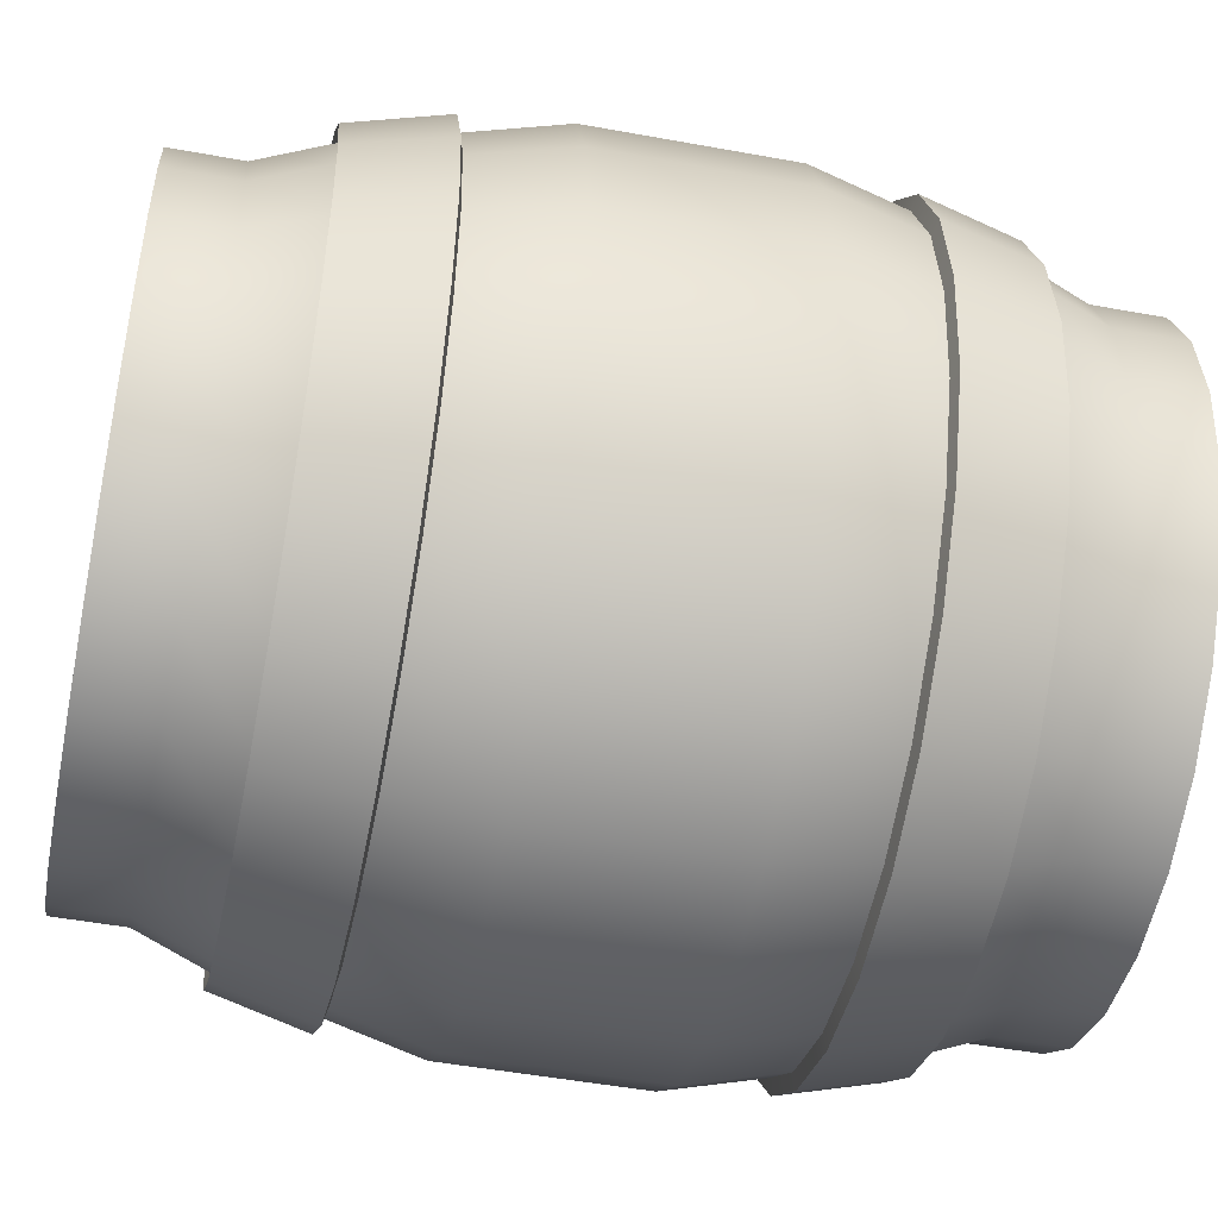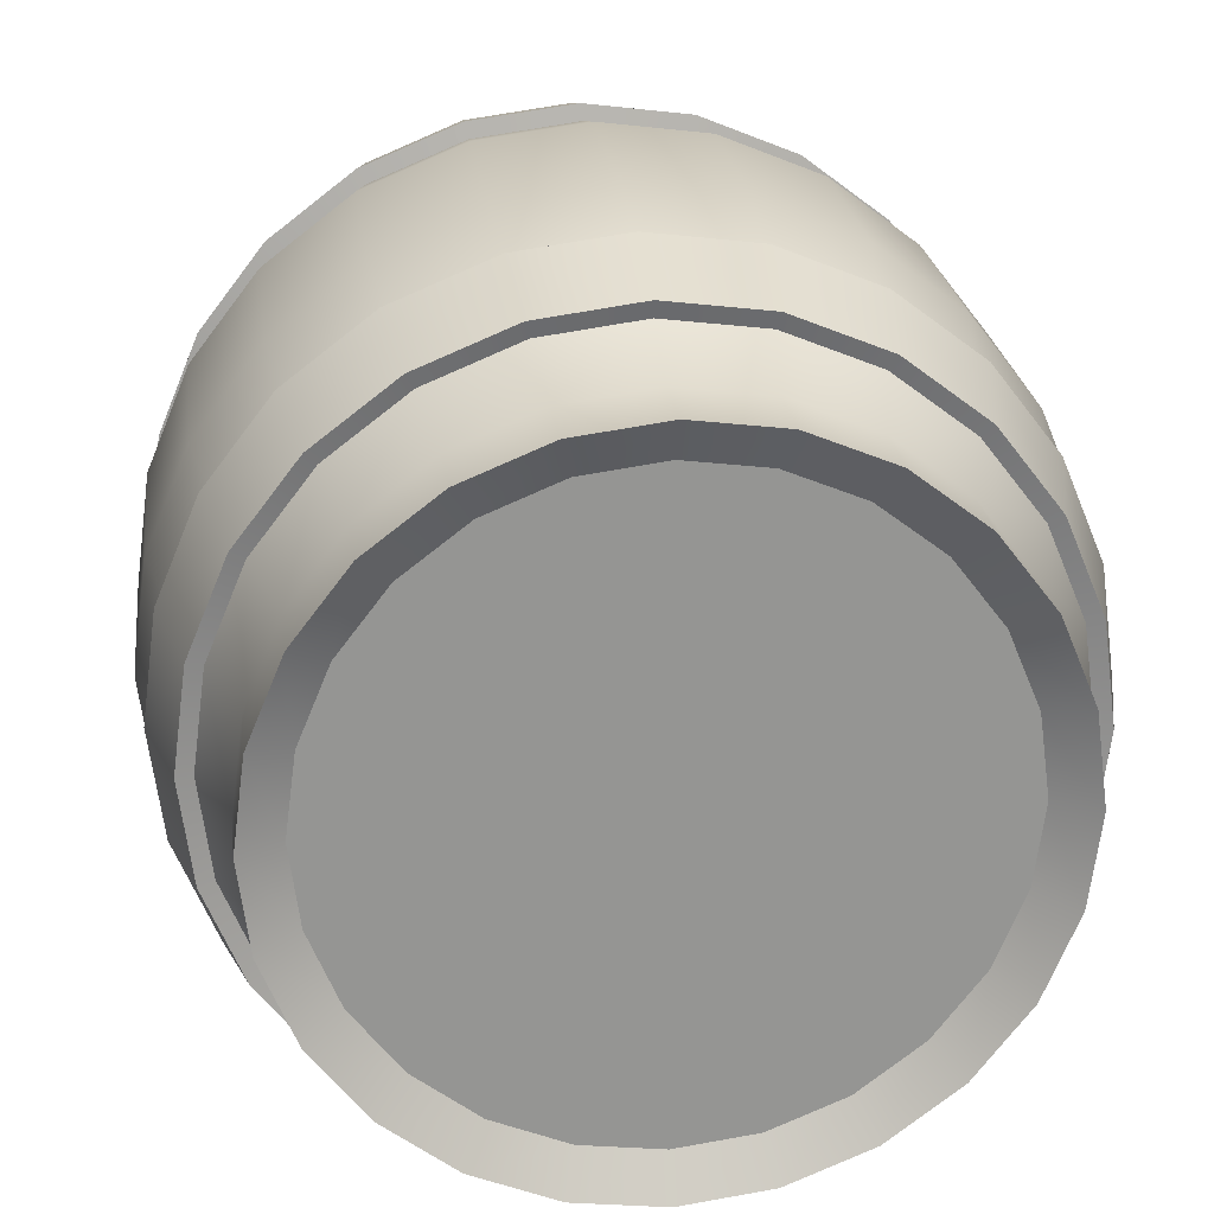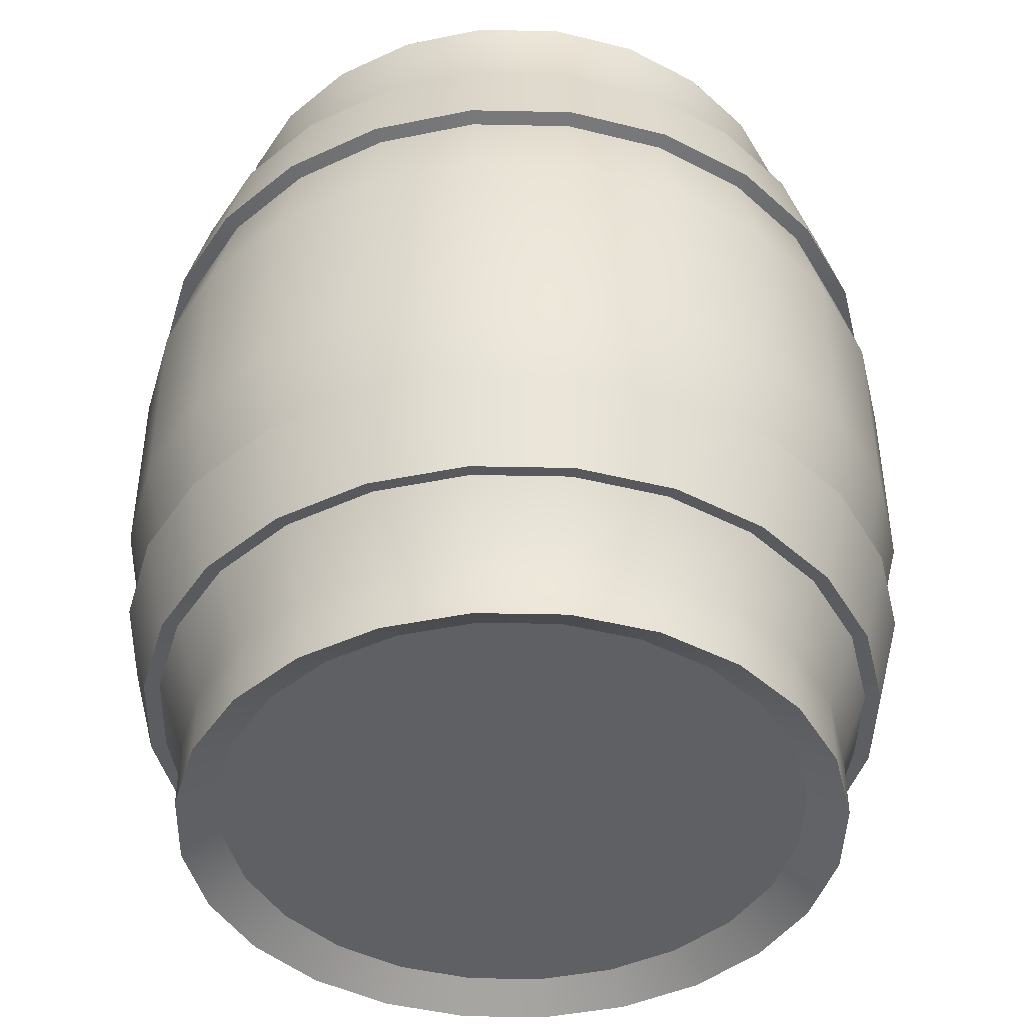
<metadata>
{"format":"obj","ext":"obj","renderer":"f3d","projection":"perspective","resolution":1024,"background":"white","views":[{"elev":-49.3,"azim":78.5,"up":"+Z"},{"elev":23.1,"azim":-6.8,"up":"+Z"},{"elev":-43.7,"azim":-53.9,"up":"+Y"}]}
</metadata>
<code>
g default
v 32.81 -45.05 -8.79
v 29.41 -45.05 -16.98
v 24.02 -45.05 -24.02
v 16.98 -45.05 -29.41
v 8.79 -45.05 -32.81
v 4e-06 -45.05 -33.96
v -8.79 -45.05 -32.81
v -16.98 -45.05 -29.41
v -24.02 -45.05 -24.02
v -29.41 -45.05 -16.98
v -32.81 -45.05 -8.79
v -33.96 -45.05 -2e-06
v -32.81 -45.05 8.79
v -29.41 -45.05 16.98
v -24.02 -45.05 24.02
v -16.98 -45.05 29.41
v -8.79 -45.05 32.81
v -1e-06 -45.05 33.96
v 8.79 -45.05 32.81
v 16.98 -45.05 29.41
v 24.02 -45.05 24.02
v 29.41 -45.05 16.98
v 32.81 -45.05 8.79
v 33.96 -45.05 0
v 32.81 45.05 -8.79
v 29.41 45.05 -16.98
v 24.02 45.05 -24.02
v 16.98 45.05 -29.41
v 8.79 45.05 -32.81
v 4e-06 45.05 -33.96
v -8.79 45.05 -32.81
v -16.98 45.05 -29.41
v -24.02 45.05 -24.02
v -29.41 45.05 -16.98
v -32.81 45.05 -8.79
v -33.96 45.05 -2e-06
v -32.81 45.05 8.79
v -29.41 45.05 16.98
v -24.02 45.05 24.02
v -16.98 45.05 29.41
v -8.79 45.05 32.81
v -1e-06 45.05 33.96
v 8.79 45.05 32.81
v 16.98 45.05 29.41
v 24.02 45.05 24.02
v 29.41 45.05 16.98
v 32.81 45.05 8.79
v 33.96 45.05 0
v 32.81 37.77 -8.79
v 33.96 37.77 0
v 32.81 37.77 8.79
v 29.41 37.77 16.98
v 24.02 37.77 24.02
v 16.98 37.77 29.41
v 8.79 37.77 32.81
v -1e-06 37.77 33.96
v -8.79 37.77 32.81
v -16.98 37.77 29.41
v -24.02 37.77 24.02
v -29.41 37.77 16.98
v -32.81 37.77 8.79
v -33.96 37.77 -2e-06
v -32.81 37.77 -8.79
v -29.41 37.77 -16.98
v -24.02 37.77 -24.02
v -16.98 37.77 -29.41
v -8.79 37.77 -32.81
v 4e-06 37.77 -33.96
v 8.79 37.77 -32.81
v 16.98 37.77 -29.41
v 24.02 37.77 -24.02
v 29.41 37.77 -16.98
v 32.81 -37.77 -8.79
v 33.96 -37.77 -0
v 32.81 -37.77 8.79
v 29.41 -37.77 16.98
v 24.02 -37.77 24.02
v 16.98 -37.77 29.41
v 8.79 -37.77 32.81
v -1e-06 -37.77 33.96
v -8.79 -37.77 32.81
v -16.98 -37.77 29.41
v -24.02 -37.77 24.02
v -29.41 -37.77 16.98
v -32.81 -37.77 8.79
v -33.96 -37.77 -2e-06
v -32.81 -37.77 -8.79
v -29.41 -37.77 -16.98
v -24.02 -37.77 -24.02
v -16.98 -37.77 -29.41
v -8.79 -37.77 -32.81
v 4e-06 -37.77 -33.96
v 8.79 -37.77 -32.81
v 16.98 -37.77 -29.41
v 24.02 -37.77 -24.02
v 29.41 -37.77 -16.98
v 35.65 30.21 -9.553
v 40.52 10.28 -10.86
v 40.52 -10.28 -10.86
v 35.65 -30.21 -9.553
v 36.91 30.21 -1e-06
v 41.95 10.28 -2e-06
v 41.95 -10.28 -2e-06
v 36.91 -30.21 -1e-06
v 35.65 30.21 9.553
v 40.52 10.28 10.86
v 40.52 -10.28 10.86
v 35.65 -30.21 9.553
v 31.96 30.21 18.45
v 36.33 10.28 20.98
v 36.33 -10.28 20.98
v 31.96 -30.21 18.45
v 26.1 30.21 26.1
v 29.67 10.28 29.67
v 29.67 -10.28 29.67
v 26.1 -30.21 26.1
v 18.45 30.21 31.96
v 20.98 10.28 36.33
v 20.98 -10.28 36.33
v 18.45 -30.21 31.96
v 9.553 30.21 35.65
v 10.86 10.28 40.52
v 10.86 -10.28 40.52
v 9.553 -30.21 35.65
v -2e-06 30.21 36.91
v -2e-06 10.28 41.95
v -3e-06 -10.28 41.95
v -2e-06 -30.21 36.91
v -9.553 30.21 35.65
v -10.86 10.28 40.52
v -10.86 -10.28 40.52
v -9.553 -30.21 35.65
v -18.45 30.21 31.96
v -20.98 10.28 36.33
v -20.98 -10.28 36.33
v -18.45 -30.21 31.96
v -26.1 30.21 26.1
v -29.67 10.28 29.67
v -29.67 -10.28 29.67
v -26.1 -30.21 26.1
v -31.96 30.21 18.45
v -36.33 10.28 20.98
v -36.33 -10.28 20.98
v -31.96 -30.21 18.45
v -35.65 30.21 9.553
v -40.52 10.28 10.86
v -40.52 -10.28 10.86
v -35.65 -30.21 9.553
v -36.91 30.21 -3e-06
v -41.95 10.28 -4e-06
v -41.95 -10.28 -4e-06
v -36.91 -30.21 -3e-06
v -35.65 30.21 -9.553
v -40.52 10.28 -10.86
v -40.52 -10.28 -10.86
v -35.65 -30.21 -9.553
v -31.96 30.21 -18.45
v -36.33 10.28 -20.98
v -36.33 -10.28 -20.98
v -31.96 -30.21 -18.45
v -26.1 30.21 -26.1
v -29.67 10.28 -29.67
v -29.67 -10.28 -29.67
v -26.1 -30.21 -26.1
v -18.45 30.21 -31.96
v -20.98 10.28 -36.33
v -20.98 -10.28 -36.33
v -18.45 -30.21 -31.96
v -9.553 30.21 -35.65
v -10.86 10.28 -40.52
v -10.86 -10.28 -40.52
v -9.553 -30.21 -35.65
v 4e-06 30.21 -36.91
v 4e-06 10.28 -41.95
v 4e-06 -10.28 -41.95
v 4e-06 -30.21 -36.91
v 9.553 30.21 -35.65
v 10.86 10.28 -40.52
v 10.86 -10.28 -40.52
v 9.553 -30.21 -35.65
v 18.45 30.21 -31.96
v 20.98 10.28 -36.33
v 20.98 -10.28 -36.33
v 18.45 -30.21 -31.96
v 26.1 30.21 -26.1
v 29.67 10.28 -29.67
v 29.67 -10.28 -29.67
v 26.1 -30.21 -26.1
v 31.96 30.21 -18.45
v 36.33 10.28 -20.98
v 36.33 -10.28 -20.98
v 31.96 -30.21 -18.45
v 34.15 -20.25 -19.72
v 38.09 -20.25 -10.21
v 39.43 -20.25 -1e-06
v 38.09 -20.25 10.21
v 34.15 -20.25 19.72
v 27.88 -20.25 27.88
v 19.72 -20.25 34.15
v 10.21 -20.25 38.09
v -2e-06 -20.25 39.43
v -10.21 -20.25 38.09
v -19.72 -20.25 34.15
v -27.88 -20.25 27.88
v -34.15 -20.25 19.72
v -38.09 -20.25 10.21
v -39.43 -20.25 -3e-06
v -38.09 -20.25 -10.21
v -34.15 -20.25 -19.72
v -27.88 -20.25 -27.88
v -19.72 -20.25 -34.15
v -10.21 -20.25 -38.09
v 4e-06 -20.25 -39.43
v 10.21 -20.25 -38.09
v 19.72 -20.25 -34.15
v 27.88 -20.25 -27.88
v 34.15 20.25 -19.72
v 38.09 20.25 -10.21
v 39.43 20.25 -1e-06
v 38.09 20.25 10.21
v 34.15 20.25 19.72
v 27.88 20.25 27.88
v 19.72 20.25 34.15
v 10.21 20.25 38.09
v -2e-06 20.25 39.43
v -10.21 20.25 38.09
v -19.72 20.25 34.15
v -27.88 20.25 27.88
v -34.15 20.25 19.72
v -38.09 20.25 10.21
v -39.43 20.25 -3e-06
v -38.09 20.25 -10.21
v -34.15 20.25 -19.72
v -27.88 20.25 -27.88
v -19.72 20.25 -34.15
v -10.21 20.25 -38.09
v 4e-06 20.25 -39.43
v 10.21 20.25 -38.09
v 19.72 20.25 -34.15
v 27.88 20.25 -27.88
v 35.52 -20.65 -20.51
v 39.62 -20.65 -10.62
v 37.18 -30.61 -9.962
v 33.33 -30.61 -19.25
v 41.01 -20.65 -3e-06
v 38.49 -30.61 -2e-06
v 39.62 -20.65 10.62
v 37.18 -30.61 9.962
v 35.52 -20.65 20.51
v 33.33 -30.61 19.25
v 29 -20.65 29
v 27.22 -30.61 27.22
v 20.51 -20.65 35.52
v 19.25 -30.61 33.33
v 10.62 -20.65 39.62
v 9.962 -30.61 37.18
v -3e-06 -20.65 41.01
v -2e-06 -30.61 38.49
v -10.62 -20.65 39.62
v -9.962 -30.61 37.18
v -20.51 -20.65 35.52
v -19.25 -30.61 33.33
v -29 -20.65 29
v -27.22 -30.61 27.22
v -35.52 -20.65 20.51
v -33.33 -30.61 19.25
v -39.62 -20.65 10.62
v -37.18 -30.61 9.962
v -41.01 -20.65 -4e-06
v -38.49 -30.61 -3e-06
v -39.62 -20.65 -10.62
v -37.18 -30.61 -9.962
v -35.52 -20.65 -20.51
v -33.33 -30.61 -19.25
v -29 -20.65 -29
v -27.22 -30.61 -27.22
v -20.51 -20.65 -35.52
v -19.25 -30.61 -33.33
v -10.62 -20.65 -39.62
v -9.962 -30.61 -37.18
v 5e-06 -20.65 -41.01
v 5e-06 -30.61 -38.49
v 10.62 -20.65 -39.62
v 9.962 -30.61 -37.18
v 20.51 -20.65 -35.52
v 19.25 -30.61 -33.33
v 29 -20.65 -29
v 27.22 -30.61 -27.22
v 39.62 20.65 -10.62
v 37.18 30.61 -9.962
v 35.52 20.65 -20.51
v 33.33 30.61 -19.25
v 41.01 20.65 -3e-06
v 38.49 30.61 -2e-06
v 39.62 20.65 10.62
v 37.18 30.61 9.962
v 35.52 20.65 20.51
v 33.33 30.61 19.25
v 29 20.65 29
v 27.22 30.61 27.22
v 20.51 20.65 35.52
v 19.25 30.61 33.33
v 10.62 20.65 39.62
v 9.962 30.61 37.18
v -3e-06 20.65 41.01
v -2e-06 30.61 38.49
v -10.62 20.65 39.62
v -9.962 30.61 37.18
v -20.51 20.65 35.52
v -19.25 30.61 33.33
v -29 20.65 29
v -27.22 30.61 27.22
v -35.52 20.65 20.51
v -33.33 30.61 19.25
v -39.62 20.65 10.62
v -37.18 30.61 9.962
v -41.01 20.65 -4e-06
v -38.49 30.61 -3e-06
v -39.62 20.65 -10.62
v -37.18 30.61 -9.962
v -35.52 20.65 -20.51
v -33.33 30.61 -19.25
v -29 20.65 -29
v -27.22 30.61 -27.22
v -20.51 20.65 -35.52
v -19.25 30.61 -33.33
v -10.62 20.65 -39.62
v -9.962 30.61 -37.18
v 5e-06 20.65 -41.01
v 5e-06 30.61 -38.49
v 10.62 20.65 -39.62
v 9.962 30.61 -37.18
v 20.51 20.65 -35.52
v 19.25 30.61 -33.33
v 29 20.65 -29
v 27.22 30.61 -27.22
v 28.92 -42.71 -7.749
v 25.93 -42.71 -14.97
v 0 -42.71 0
v 21.17 -42.71 -21.17
v 14.97 -42.71 -25.93
v 7.749 -42.71 -28.92
v 4e-06 -42.71 -29.94
v -7.749 -42.71 -28.92
v -14.97 -42.71 -25.93
v -21.17 -42.71 -21.17
v -25.93 -42.71 -14.97
v -28.92 -42.71 -7.749
v -29.94 -42.71 -2e-06
v -28.92 -42.71 7.749
v -25.93 -42.71 14.97
v -21.17 -42.71 21.17
v -14.97 -42.71 25.93
v -7.749 -42.71 28.92
v -1e-06 -42.71 29.94
v 7.749 -42.71 28.92
v 14.97 -42.71 25.93
v 21.17 -42.71 21.17
v 25.93 -42.71 14.97
v 28.92 -42.71 7.749
v 29.94 -42.71 -0
v 28.92 42.71 -7.749
v 25.93 42.71 -14.97
v 0 42.71 1e-06
v 21.17 42.71 -21.17
v 14.97 42.71 -25.93
v 7.749 42.71 -28.92
v 4e-06 42.71 -29.94
v -7.749 42.71 -28.92
v -14.97 42.71 -25.93
v -21.17 42.71 -21.17
v -25.93 42.71 -14.97
v -28.92 42.71 -7.749
v -29.94 42.71 -2e-06
v -28.92 42.71 7.749
v -25.93 42.71 14.97
v -21.17 42.71 21.17
v -14.97 42.71 25.93
v -7.749 42.71 28.92
v -1e-06 42.71 29.94
v 7.749 42.71 28.92
v 14.97 42.71 25.93
v 21.17 42.71 21.17
v 25.93 42.71 14.97
v 28.92 42.71 7.749
v 29.94 42.71 -0
g pCylinder220
f 1 2 96 73
f 2 3 95 96
f 3 4 94 95
f 4 5 93 94
f 5 6 92 93
f 6 7 91 92
f 7 8 90 91
f 8 9 89 90
f 9 10 88 89
f 10 11 87 88
f 11 12 86 87
f 12 13 85 86
f 13 14 84 85
f 14 15 83 84
f 15 16 82 83
f 16 17 81 82
f 17 18 80 81
f 18 19 79 80
f 19 20 78 79
f 20 21 77 78
f 21 22 76 77
f 22 23 75 76
f 23 24 74 75
f 24 1 73 74
f 338 337 339
f 340 338 339
f 341 340 339
f 342 341 339
f 343 342 339
f 344 343 339
f 345 344 339
f 346 345 339
f 347 346 339
f 348 347 339
f 349 348 339
f 350 349 339
f 351 350 339
f 352 351 339
f 353 352 339
f 354 353 339
f 355 354 339
f 356 355 339
f 357 356 339
f 358 357 339
f 359 358 339
f 360 359 339
f 361 360 339
f 337 361 339
f 362 363 364
f 363 365 364
f 365 366 364
f 366 367 364
f 367 368 364
f 368 369 364
f 369 370 364
f 370 371 364
f 371 372 364
f 372 373 364
f 373 374 364
f 374 375 364
f 375 376 364
f 376 377 364
f 377 378 364
f 378 379 364
f 379 380 364
f 380 381 364
f 381 382 364
f 382 383 364
f 383 384 364
f 384 385 364
f 385 386 364
f 386 362 364
f 50 49 25 48
f 51 50 48 47
f 52 51 47 46
f 53 52 46 45
f 54 53 45 44
f 55 54 44 43
f 56 55 43 42
f 57 56 42 41
f 58 57 41 40
f 59 58 40 39
f 60 59 39 38
f 61 60 38 37
f 62 61 37 36
f 63 62 36 35
f 64 63 35 34
f 65 64 34 33
f 66 65 33 32
f 67 66 32 31
f 68 67 31 30
f 69 68 30 29
f 70 69 29 28
f 71 70 28 27
f 72 71 27 26
f 49 72 26 25
f 101 97 49 50
f 105 101 50 51
f 109 105 51 52
f 113 109 52 53
f 117 113 53 54
f 121 117 54 55
f 125 121 55 56
f 129 125 56 57
f 133 129 57 58
f 137 133 58 59
f 141 137 59 60
f 145 141 60 61
f 149 145 61 62
f 153 149 62 63
f 157 153 63 64
f 161 157 64 65
f 165 161 65 66
f 169 165 66 67
f 173 169 67 68
f 177 173 68 69
f 181 177 69 70
f 185 181 70 71
f 189 185 71 72
f 97 189 72 49
f 74 73 100 104
f 75 74 104 108
f 76 75 108 112
f 77 76 112 116
f 78 77 116 120
f 79 78 120 124
f 80 79 124 128
f 81 80 128 132
f 82 81 132 136
f 83 82 136 140
f 84 83 140 144
f 85 84 144 148
f 86 85 148 152
f 87 86 152 156
f 88 87 156 160
f 89 88 160 164
f 90 89 164 168
f 91 90 168 172
f 92 91 172 176
f 93 92 176 180
f 94 93 180 184
f 95 94 184 188
f 96 95 188 192
f 73 96 192 100
f 241 242 243 244
f 217 218 98 190
f 98 99 191 190
f 243 242 245 246
f 99 98 102 103
f 98 218 219 102
f 246 245 247 248
f 103 102 106 107
f 102 219 220 106
f 248 247 249 250
f 107 106 110 111
f 106 220 221 110
f 250 249 251 252
f 111 110 114 115
f 110 221 222 114
f 252 251 253 254
f 115 114 118 119
f 114 222 223 118
f 254 253 255 256
f 119 118 122 123
f 118 223 224 122
f 256 255 257 258
f 123 122 126 127
f 122 224 225 126
f 258 257 259 260
f 127 126 130 131
f 126 225 226 130
f 260 259 261 262
f 131 130 134 135
f 130 226 227 134
f 262 261 263 264
f 135 134 138 139
f 134 227 228 138
f 264 263 265 266
f 139 138 142 143
f 138 228 229 142
f 266 265 267 268
f 143 142 146 147
f 142 229 230 146
f 268 267 269 270
f 147 146 150 151
f 146 230 231 150
f 270 269 271 272
f 151 150 154 155
f 150 231 232 154
f 272 271 273 274
f 155 154 158 159
f 154 232 233 158
f 274 273 275 276
f 159 158 162 163
f 158 233 234 162
f 276 275 277 278
f 163 162 166 167
f 162 234 235 166
f 278 277 279 280
f 167 166 170 171
f 166 235 236 170
f 280 279 281 282
f 171 170 174 175
f 170 236 237 174
f 282 281 283 284
f 175 174 178 179
f 174 237 238 178
f 284 283 285 286
f 179 178 182 183
f 178 238 239 182
f 286 285 287 288
f 183 182 186 187
f 182 239 240 186
f 288 287 241 244
f 187 186 190 191
f 186 240 217 190
f 99 194 193 191
f 195 194 99 103
f 196 195 103 107
f 197 196 107 111
f 198 197 111 115
f 199 198 115 119
f 200 199 119 123
f 201 200 123 127
f 202 201 127 131
f 203 202 131 135
f 204 203 135 139
f 205 204 139 143
f 206 205 143 147
f 207 206 147 151
f 208 207 151 155
f 209 208 155 159
f 210 209 159 163
f 211 210 163 167
f 212 211 167 171
f 213 212 171 175
f 214 213 175 179
f 215 214 179 183
f 216 215 183 187
f 193 216 187 191
f 290 289 291 292
f 293 289 290 294
f 295 293 294 296
f 297 295 296 298
f 299 297 298 300
f 301 299 300 302
f 303 301 302 304
f 305 303 304 306
f 307 305 306 308
f 309 307 308 310
f 311 309 310 312
f 313 311 312 314
f 315 313 314 316
f 317 315 316 318
f 319 317 318 320
f 321 319 320 322
f 323 321 322 324
f 325 323 324 326
f 327 325 326 328
f 329 327 328 330
f 331 329 330 332
f 333 331 332 334
f 335 333 334 336
f 291 335 336 292
f 193 194 242 241
f 100 192 244 243
f 194 195 245 242
f 104 100 243 246
f 195 196 247 245
f 108 104 246 248
f 196 197 249 247
f 112 108 248 250
f 197 198 251 249
f 116 112 250 252
f 198 199 253 251
f 120 116 252 254
f 199 200 255 253
f 124 120 254 256
f 200 201 257 255
f 128 124 256 258
f 201 202 259 257
f 132 128 258 260
f 202 203 261 259
f 136 132 260 262
f 203 204 263 261
f 140 136 262 264
f 204 205 265 263
f 144 140 264 266
f 205 206 267 265
f 148 144 266 268
f 206 207 269 267
f 152 148 268 270
f 207 208 271 269
f 156 152 270 272
f 208 209 273 271
f 160 156 272 274
f 209 210 275 273
f 164 160 274 276
f 210 211 277 275
f 168 164 276 278
f 211 212 279 277
f 172 168 278 280
f 212 213 281 279
f 176 172 280 282
f 213 214 283 281
f 180 176 282 284
f 214 215 285 283
f 184 180 284 286
f 215 216 287 285
f 188 184 286 288
f 216 193 241 287
f 192 188 288 244
f 218 217 291 289
f 189 97 290 292
f 219 218 289 293
f 97 101 294 290
f 220 219 293 295
f 101 105 296 294
f 221 220 295 297
f 105 109 298 296
f 222 221 297 299
f 109 113 300 298
f 223 222 299 301
f 113 117 302 300
f 224 223 301 303
f 117 121 304 302
f 225 224 303 305
f 121 125 306 304
f 226 225 305 307
f 125 129 308 306
f 227 226 307 309
f 129 133 310 308
f 228 227 309 311
f 133 137 312 310
f 229 228 311 313
f 137 141 314 312
f 230 229 313 315
f 141 145 316 314
f 231 230 315 317
f 145 149 318 316
f 232 231 317 319
f 149 153 320 318
f 233 232 319 321
f 153 157 322 320
f 234 233 321 323
f 157 161 324 322
f 235 234 323 325
f 161 165 326 324
f 236 235 325 327
f 165 169 328 326
f 237 236 327 329
f 169 173 330 328
f 238 237 329 331
f 173 177 332 330
f 239 238 331 333
f 177 181 334 332
f 240 239 333 335
f 181 185 336 334
f 217 240 335 291
f 185 189 292 336
f 2 1 337 338
f 3 2 338 340
f 4 3 340 341
f 5 4 341 342
f 6 5 342 343
f 7 6 343 344
f 8 7 344 345
f 9 8 345 346
f 10 9 346 347
f 11 10 347 348
f 12 11 348 349
f 13 12 349 350
f 14 13 350 351
f 15 14 351 352
f 16 15 352 353
f 17 16 353 354
f 18 17 354 355
f 19 18 355 356
f 20 19 356 357
f 21 20 357 358
f 22 21 358 359
f 23 22 359 360
f 24 23 360 361
f 1 24 361 337
f 25 26 363 362
f 26 27 365 363
f 27 28 366 365
f 28 29 367 366
f 29 30 368 367
f 30 31 369 368
f 31 32 370 369
f 32 33 371 370
f 33 34 372 371
f 34 35 373 372
f 35 36 374 373
f 36 37 375 374
f 37 38 376 375
f 38 39 377 376
f 39 40 378 377
f 40 41 379 378
f 41 42 380 379
f 42 43 381 380
f 43 44 382 381
f 44 45 383 382
f 45 46 384 383
f 46 47 385 384
f 47 48 386 385
f 48 25 362 386

</code>
